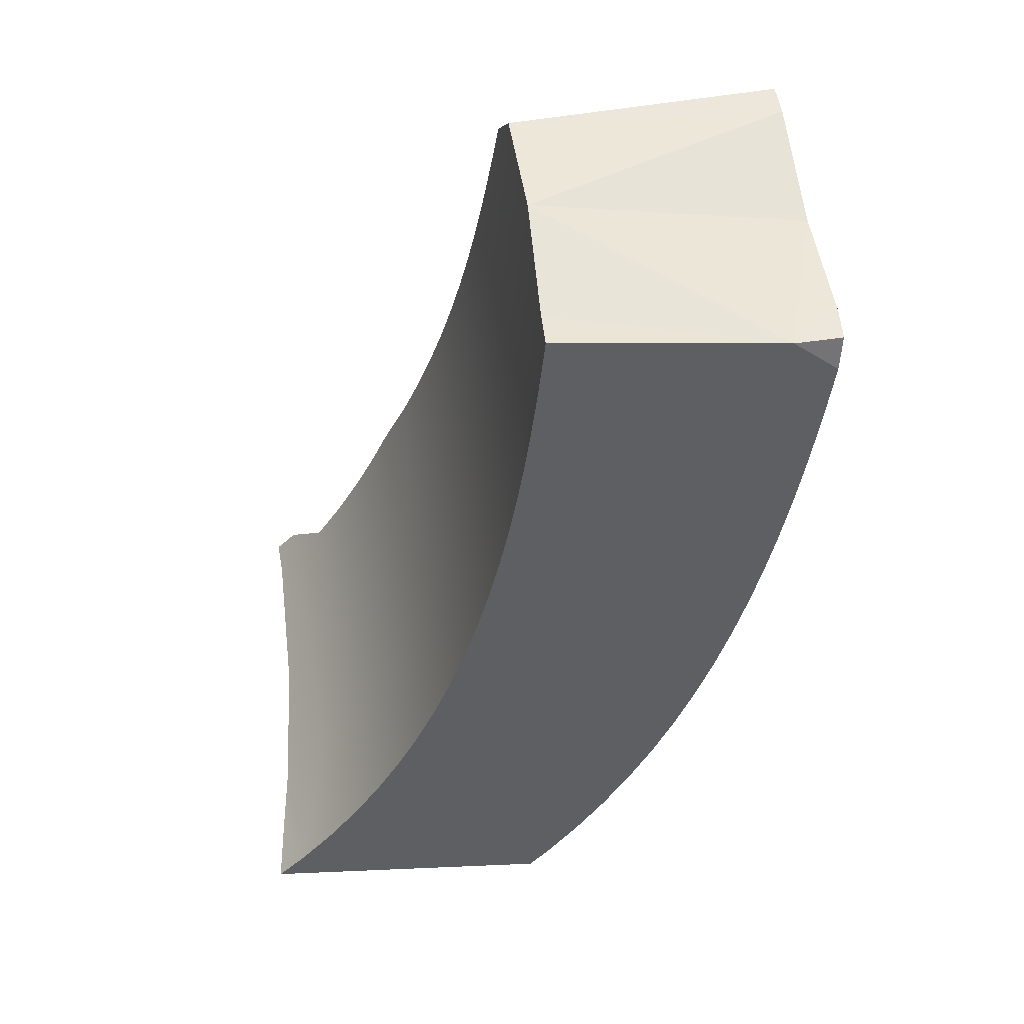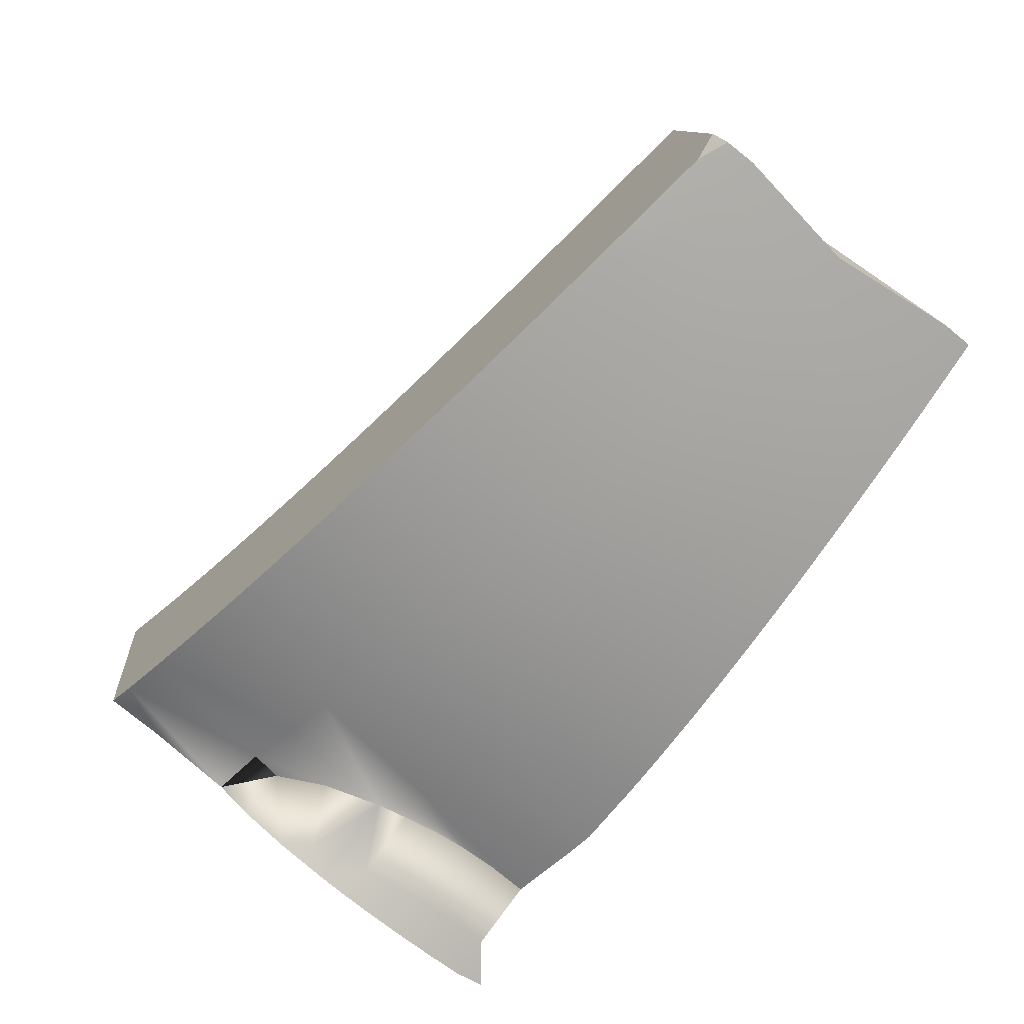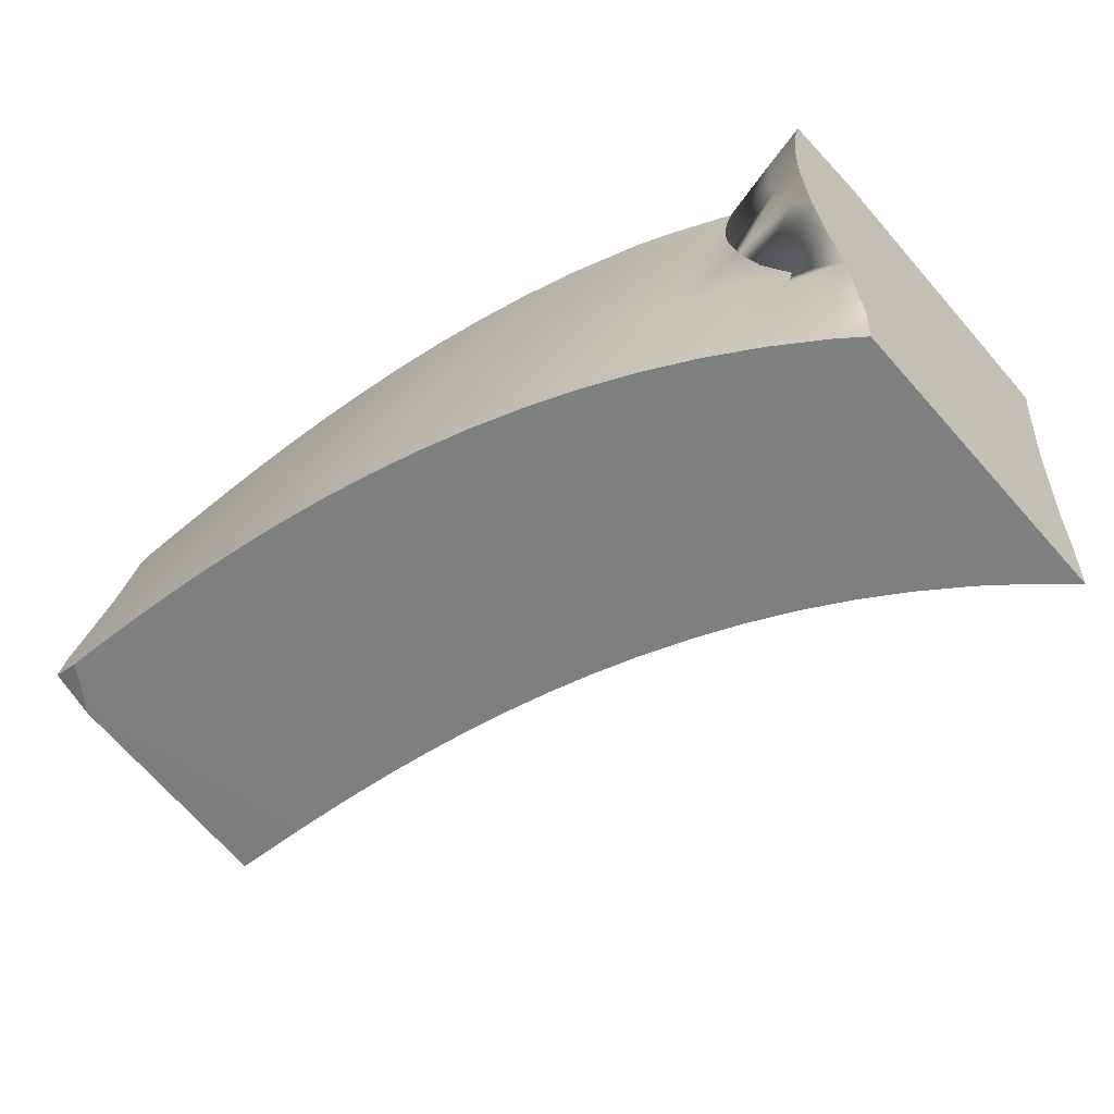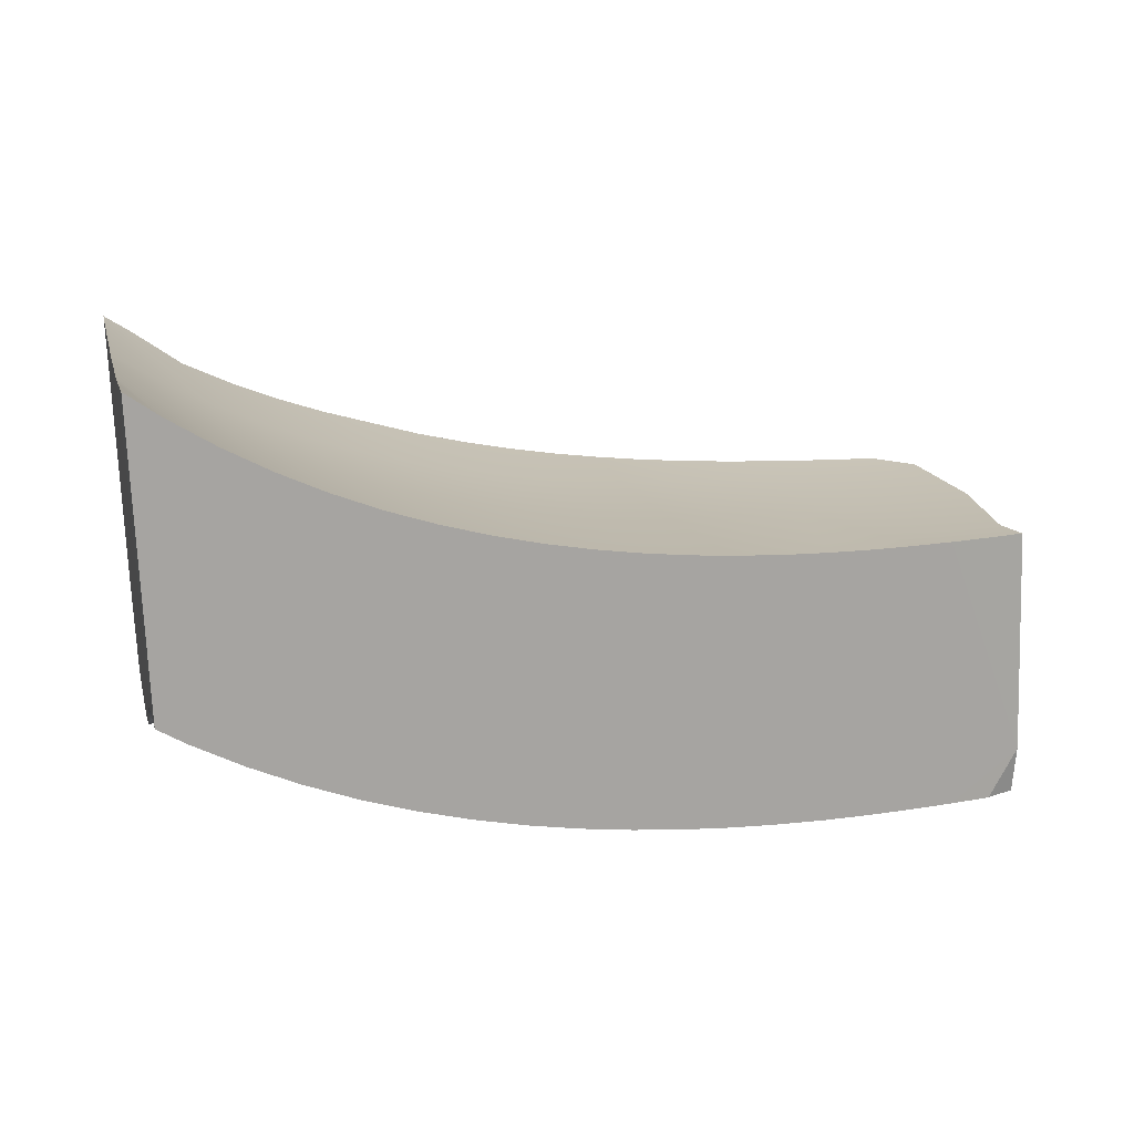
<metadata>
{"format":"obj","ext":"obj","renderer":"f3d","projection":"perspective","resolution":1024,"background":"white","views":[{"elev":-32.1,"azim":81.2,"up":"+Y"},{"elev":-78.8,"azim":54.3,"up":"+Z"},{"elev":-64.4,"azim":-141.4,"up":"+Y"},{"elev":10.7,"azim":-10.2,"up":"+Z"}]}
</metadata>
<code>
o TeapotHandle_cell.137_TeapotHandle_cell.173
v -0.3862 -1.269 0.0409
v -0.3752 -1.268 0.04424
v -0.3813 -1.269 0.04658
v -0.3828 -1.315 0.04361
v -0.3788 -1.307 0.04219
v -0.3879 -1.303 0.03854
v -0.3761 -1.298 0.04152
v -0.386 -1.293 0.03827
v -0.3752 -1.293 0.04153
v -0.3745 -1.287 0.04185
v -0.3855 -1.288 0.0385
v -0.3742 -1.281 0.0424
v -0.3853 -1.282 0.03901
v -0.3744 -1.275 0.04319
v -0.3856 -1.275 0.03981
v -0.3862 -1.296 0.04618
v -0.3912 -1.279 0.0969
v -0.3836 -1.278 0.09293
v -0.3758 -1.276 0.08945
v -0.3679 -1.275 0.08644
v -0.3599 -1.273 0.08385
v -0.3641 -1.266 0.0407
v -0.3881 -1.303 0.09302
v -0.3804 -1.301 0.08908
v -0.3727 -1.299 0.08564
v -0.3648 -1.298 0.08266
v -0.3569 -1.296 0.08011
v -0.3489 -1.294 0.07796
v -0.3409 -1.293 0.07619
v -0.3329 -1.291 0.07476
v -0.325 -1.29 0.07364
v -0.3171 -1.289 0.0728
v -0.3094 -1.287 0.07222
v -0.3018 -1.286 0.07184
v -0.2943 -1.285 0.07166
v -0.2871 -1.284 0.07164
v -0.28 -1.283 0.07174
v -0.2733 -1.282 0.07193
v -0.2668 -1.281 0.07219
v -0.2606 -1.28 0.07249
v -0.2548 -1.279 0.07279
v -0.384 -1.326 0.08997
v -0.3764 -1.324 0.08605
v -0.3687 -1.322 0.08263
v -0.3609 -1.32 0.07967
v -0.353 -1.318 0.07716
v -0.345 -1.317 0.07504
v -0.3371 -1.315 0.0733
v -0.3291 -1.313 0.0719
v -0.3213 -1.311 0.07082
v -0.3134 -1.31 0.07002
v -0.3057 -1.308 0.06946
v -0.2982 -1.307 0.06913
v -0.2908 -1.305 0.06898
v -0.2836 -1.304 0.06899
v -0.2766 -1.302 0.06913
v -0.2699 -1.301 0.06936
v -0.2634 -1.3 0.06966
v -0.2573 -1.299 0.06998
v -0.2725 -1.322 0.06721
v -0.2658 -1.32 0.06747
v -0.2594 -1.319 0.06779
v -0.2533 -1.317 0.06814
v -0.3693 -1.292 0.03941
v -0.3608 -1.29 0.03669
v -0.3523 -1.289 0.03439
v -0.3437 -1.287 0.03249
v -0.3352 -1.285 0.03096
v -0.3267 -1.284 0.02976
v -0.3183 -1.282 0.02886
v -0.31 -1.281 0.02823
v -0.3018 -1.28 0.02783
v -0.2938 -1.278 0.02764
v -0.2861 -1.277 0.02761
v -0.2785 -1.276 0.02772
v -0.2713 -1.275 0.02793
v -0.2643 -1.274 0.02821
v -0.2577 -1.273 0.02852
v -0.3818 -1.32 0.04305
v -0.3735 -1.318 0.03939
v -0.3651 -1.316 0.03622
v -0.3567 -1.314 0.03352
v -0.3482 -1.312 0.03126
v -0.3396 -1.31 0.02939
v -0.3311 -1.309 0.0279
v -0.3227 -1.307 0.02674
v -0.3143 -1.305 0.02587
v -0.3061 -1.303 0.02528
v -0.298 -1.302 0.02492
v -0.29 -1.3 0.02477
v -0.2823 -1.299 0.02478
v -0.2748 -1.297 0.02492
v -0.2676 -1.296 0.02517
v -0.2607 -1.294 0.02549
v -0.2542 -1.293 0.02584
v -0.2704 -1.318 0.02287
v -0.2633 -1.316 0.02315
v -0.2564 -1.315 0.02349
v -0.2501 -1.32 0.03119
v -0.2519 -1.298 0.07029
v -0.3918 -1.274 0.09799
v -0.3965 -1.274 0.1009
v -0.3961 -1.28 0.09981
v -0.3948 -1.304 0.09706
v -0.3547 -1.272 0.08242
v -0.3036 -1.273 0.07406
v -0.3114 -1.273 0.07466
v -0.3193 -1.272 0.07549
v -0.3274 -1.272 0.07656
v -0.3355 -1.272 0.07792
v -0.3437 -1.272 0.07959
v -0.3938 -1.266 0.05322
v -0.3935 -1.272 0.05232
v -0.3921 -1.297 0.04923
v -0.2822 -1.273 0.0733
v -0.2885 -1.273 0.0734
v -0.296 -1.273 0.07365
v -0.2614 -1.274 0.07342
v -0.2677 -1.274 0.07332
v -0.2753 -1.273 0.07327
v -0.3924 -1.276 0.03787
v -0.3928 -1.269 0.03903
v -0.3926 -1.264 0.04026
v -0.3467 -1.265 0.03613
v -0.338 -1.265 0.03434
v -0.3588 -1.265 0.03923
v -0.3921 -1.282 0.03711
v -0.3918 -1.288 0.03673
v -0.3915 -1.294 0.03671
v -0.3913 -1.299 0.03702
v -0.2529 -1.267 0.02963
v -0.2585 -1.267 0.02952
v -0.2526 -1.272 0.02879
v -0.2504 -1.313 0.02384
v -0.2653 -1.266 0.02942
v -0.2725 -1.266 0.02936
v -0.2799 -1.266 0.02937
v -0.2876 -1.266 0.02949
v -0.2956 -1.266 0.02976
v -0.3037 -1.265 0.0302
v -0.3121 -1.265 0.03085
v -0.3206 -1.265 0.03173
v -0.3292 -1.265 0.03288
v -0.2549 -1.321 0.0231
v -0.2502 -1.318 0.02346
v -0.258 -1.324 0.06743
v -0.2519 -1.323 0.06776
v -0.2619 -1.322 0.02279
v -0.2713 -1.327 0.0669
v -0.2645 -1.326 0.06713
v -0.2691 -1.323 0.02254
v -0.2767 -1.324 0.02239
v -0.2783 -1.328 0.06676
v -0.2855 -1.329 0.06675
v -0.3719 -1.346 0.08392
v -0.3795 -1.347 0.08788
v -0.3945 -1.31 0.09671
v -0.3936 -1.328 0.09589
v -0.3932 -1.338 0.09602
v -0.387 -1.349 0.09236
v -0.3925 -1.35 0.09609
v -0.3562 -1.342 0.07749
v -0.3641 -1.344 0.08047
v -0.3322 -1.338 0.07109
v -0.3402 -1.339 0.07284
v -0.3482 -1.341 0.07496
v -0.3911 -1.316 0.04793
v -0.3084 -1.333 0.06779
v -0.3162 -1.335 0.0686
v -0.3242 -1.336 0.06969
v -0.3851 -1.345 0.04501
v -0.3769 -1.343 0.04078
v -0.3907 -1.322 0.04489
v -0.3902 -1.337 0.04778
v -0.3896 -1.346 0.0477
v -0.293 -1.33 0.0669
v -0.3006 -1.332 0.06724
v -0.3686 -1.342 0.03708
v -0.3907 -1.316 0.04123
v -0.3909 -1.308 0.03856
v -0.2844 -1.326 0.02238
v -0.2924 -1.327 0.02254
v -0.3006 -1.329 0.0229
v -0.3089 -1.33 0.0235
v -0.3173 -1.332 0.02436
v -0.3258 -1.333 0.02553
v -0.3344 -1.335 0.02703
v -0.343 -1.336 0.0289
v -0.3601 -1.34 0.03389
v -0.3516 -1.338 0.03117
v -0.3862 -1.269 0.0409
v -0.3752 -1.268 0.04424
v -0.3752 -1.268 0.04424
v -0.3752 -1.268 0.04424
v -0.3813 -1.269 0.04658
v -0.3813 -1.269 0.04658
v -0.3911 -1.316 0.04793
v -0.3911 -1.316 0.04793
v -0.3911 -1.316 0.04793
v -0.3907 -1.322 0.04489
v -0.3907 -1.322 0.04489
v -0.3679 -1.275 0.08644
v -0.3599 -1.273 0.08385
v -0.3836 -1.278 0.09293
v -0.3758 -1.276 0.08945
v -0.3961 -1.28 0.09981
v -0.3965 -1.274 0.1009
v -0.3948 -1.304 0.09706
v -0.3114 -1.273 0.07466
v -0.3036 -1.273 0.07406
v -0.3193 -1.272 0.07549
v -0.3274 -1.272 0.07656
v -0.3355 -1.272 0.07792
v -0.3437 -1.272 0.07959
v -0.3935 -1.272 0.05232
v -0.3935 -1.272 0.05232
v -0.3938 -1.266 0.05322
v -0.3938 -1.266 0.05322
v -0.3921 -1.297 0.04923
v -0.3921 -1.297 0.04923
v -0.2885 -1.273 0.0734
v -0.2822 -1.273 0.0733
v -0.296 -1.273 0.07365
v -0.2677 -1.274 0.07332
v -0.2614 -1.274 0.07342
v -0.3928 -1.269 0.03903
v -0.3924 -1.276 0.03787
v -0.338 -1.265 0.03434
v -0.3467 -1.265 0.03613
v -0.3921 -1.282 0.03711
v -0.3918 -1.288 0.03673
v -0.3915 -1.294 0.03671
v -0.3913 -1.299 0.03702
v -0.2585 -1.267 0.02952
v -0.2529 -1.267 0.02963
v -0.2526 -1.272 0.02879
v -0.2653 -1.266 0.02942
v -0.2725 -1.266 0.02936
v -0.2799 -1.266 0.02937
v -0.2876 -1.266 0.02949
v -0.2956 -1.266 0.02976
v -0.3037 -1.265 0.0302
v -0.3121 -1.265 0.03085
v -0.3206 -1.265 0.03173
v -0.3292 -1.265 0.03288
v -0.2619 -1.322 0.02279
v -0.2691 -1.323 0.02254
v -0.2783 -1.328 0.06676
v -0.2713 -1.327 0.0669
v -0.2645 -1.326 0.06713
v -0.258 -1.324 0.06743
v -0.2519 -1.323 0.06776
v -0.2767 -1.324 0.02239
v -0.2855 -1.329 0.06675
v -0.3795 -1.347 0.08788
v -0.3719 -1.346 0.08392
v -0.3945 -1.31 0.09671
v -0.3936 -1.328 0.09589
v -0.387 -1.349 0.09236
v -0.3925 -1.35 0.09609
v -0.3932 -1.338 0.09602
v -0.3641 -1.344 0.08047
v -0.3562 -1.342 0.07749
v -0.3402 -1.339 0.07284
v -0.3322 -1.338 0.07109
v -0.3482 -1.341 0.07496
v -0.3162 -1.335 0.0686
v -0.3084 -1.333 0.06779
v -0.3242 -1.336 0.06969
v -0.3769 -1.343 0.04078
v -0.3851 -1.345 0.04501
v -0.3896 -1.346 0.0477
v -0.3902 -1.337 0.04778
v -0.293 -1.33 0.0669
v -0.3006 -1.332 0.06724
v -0.3686 -1.342 0.03708
v -0.2844 -1.326 0.02238
v -0.2924 -1.327 0.02254
v -0.3006 -1.329 0.0229
v -0.3089 -1.33 0.0235
v -0.3173 -1.332 0.02436
v -0.3258 -1.333 0.02553
v -0.3344 -1.335 0.02703
v -0.343 -1.336 0.0289
v -0.3516 -1.338 0.03117
v -0.3601 -1.34 0.03389
v -0.3547 -1.272 0.08242
v -0.2533 -1.317 0.06814
v -0.3641 -1.266 0.0407
v -0.3588 -1.265 0.03923
v -0.3907 -1.316 0.04123
v -0.3909 -1.308 0.03856
v -0.2519 -1.298 0.07029
v -0.2548 -1.279 0.07279
v -0.3918 -1.274 0.09799
v -0.2753 -1.273 0.07327
v -0.3926 -1.264 0.04026
v -0.2542 -1.293 0.02584
v -0.2504 -1.313 0.02384
v -0.2549 -1.321 0.0231
v -0.2502 -1.318 0.02346
f 231 114 230
f 251 99 252
f 99 63 252
f 144 301 99
f 148 144 99
f 124 111 110
f 3 1 217
f 136 222 120
f 133 100 95
f 159 272 161
f 123 226 217
f 170 164 187
f 135 119 118
f 220 198 157
f 217 226 216
f 227 230 216
f 231 232 114
f 130 292 114
f 179 201 199
f 179 199 292
f 232 130 114
f 226 227 216
f 199 114 292
f 216 230 114
f 251 150 99
f 222 136 137
f 137 138 222
f 139 140 117
f 141 107 106
f 143 109 108
f 124 126 111
f 22 193 105
f 195 218 20
f 218 102 101
f 126 22 105
f 141 106 140
f 138 139 116
f 116 222 138
f 117 116 139
f 140 106 117
f 193 195 21
f 218 101 18
f 142 107 141
f 142 108 107
f 218 18 19
f 218 19 20
f 142 143 108
f 143 125 109
f 195 20 21
f 193 21 105
f 109 125 110
f 110 125 124
f 126 105 111
f 123 217 1
f 3 2 1
f 99 301 134
f 134 95 99
f 133 131 41
f 100 63 99
f 133 41 100
f 99 95 100
f 159 273 272
f 99 150 149
f 99 149 151
f 151 148 99
f 181 153 154
f 183 176 177
f 185 184 168
f 187 186 170
f 190 188 165
f 178 189 166
f 171 172 163
f 161 272 160
f 160 272 156
f 172 178 162
f 188 187 164
f 184 177 168
f 152 153 181
f 149 152 151
f 153 152 149
f 183 177 184
f 189 190 165
f 156 272 155
f 155 272 171
f 186 185 169
f 154 182 181
f 176 182 154
f 163 155 171
f 162 163 172
f 176 183 182
f 185 168 169
f 166 162 178
f 165 166 189
f 186 169 170
f 164 165 188
f 41 131 132
f 132 135 118
f 136 120 119
f 118 41 132
f 136 119 135
f 273 159 158
f 273 158 198
f 198 173 273
f 113 220 103
f 102 218 103
f 103 218 113
f 220 157 104
f 158 157 198
f 104 103 220
f 215 196 112
f 10 12 196
f 4 200 291
f 4 180 5
f 5 180 6
f 7 6 233
f 8 7 233
f 9 11 10
f 10 13 12
f 12 15 14
f 191 14 15
f 16 196 215
f 200 79 4
f 5 16 4
f 17 204 295
f 17 24 204
f 204 25 205
f 205 26 202
f 202 27 203
f 27 287 203
f 23 43 24
f 24 44 25
f 25 45 26
f 26 46 27
f 27 47 28
f 28 48 29
f 29 49 30
f 30 50 31
f 31 51 32
f 32 52 33
f 33 53 34
f 34 54 35
f 35 55 36
f 36 56 37
f 37 57 38
f 38 58 39
f 39 59 40
f 40 293 294
f 259 42 258
f 255 43 42
f 256 44 43
f 262 45 44
f 263 46 45
f 266 47 46
f 264 48 47
f 265 49 48
f 269 50 49
f 267 51 50
f 268 52 51
f 275 53 52
f 274 54 53
f 254 55 54
f 55 60 56
f 56 61 57
f 57 62 58
f 58 288 59
f 59 288 293
f 248 249 60
f 249 61 60
f 250 62 61
f 146 288 62
f 196 64 7
f 289 64 194
f 290 65 289
f 7 79 16
f 7 81 80
f 64 82 81
f 65 83 82
f 66 84 83
f 67 85 84
f 68 86 85
f 69 87 86
f 70 88 87
f 71 89 88
f 72 90 89
f 73 91 90
f 74 92 91
f 75 93 92
f 76 94 93
f 77 298 94
f 78 236 298
f 79 271 200
f 80 270 79
f 81 276 80
f 82 286 81
f 83 285 82
f 84 284 83
f 85 283 84
f 86 282 85
f 87 281 86
f 88 280 87
f 89 279 88
f 90 278 89
f 91 277 90
f 91 96 253
f 92 97 96
f 93 98 97
f 94 299 98
f 253 96 247
f 97 247 96
f 98 246 97
f 98 145 300
f 209 32 33
f 210 33 34
f 214 28 29
f 228 67 229
f 295 206 17
f 211 31 32
f 233 129 8
f 245 68 228
f 235 78 234
f 243 70 244
f 257 42 23
f 244 69 245
f 206 23 17
f 215 219 16
f 122 297 191
f 296 37 38
f 234 77 237
f 241 72 242
f 128 8 129
f 238 75 239
f 240 73 241
f 213 29 30
f 212 30 31
f 127 11 128
f 180 233 6
f 122 15 121
f 225 39 40
f 224 38 39
f 239 74 240
f 76 237 77
f 261 259 258
f 223 34 35
f 229 66 290
f 115 36 37
f 221 35 36
f 121 13 127
f 294 225 40
f 271 174 200
f 242 71 243
f 16 79 197
f 196 7 9
f 9 10 196
f 12 14 196
f 192 196 14
f 4 79 200
f 4 291 180
f 7 5 6
f 8 9 7
f 9 8 11
f 10 11 13
f 12 13 15
f 191 192 14
f 16 7 196
f 16 219 4
f 167 200 4
f 4 219 167
f 5 7 16
f 17 23 24
f 204 24 25
f 205 25 26
f 202 26 27
f 27 28 287
f 23 42 43
f 24 43 44
f 25 44 45
f 26 45 46
f 27 46 47
f 28 47 48
f 29 48 49
f 30 49 50
f 31 50 51
f 32 51 52
f 33 52 53
f 34 53 54
f 35 54 55
f 36 55 56
f 37 56 57
f 38 57 58
f 39 58 59
f 40 59 293
f 259 255 42
f 255 256 43
f 256 262 44
f 262 263 45
f 263 266 46
f 266 264 47
f 264 265 48
f 265 269 49
f 269 267 50
f 267 268 51
f 268 275 52
f 275 274 53
f 274 254 54
f 254 248 55
f 55 248 60
f 56 60 61
f 57 61 62
f 58 62 288
f 249 250 61
f 250 146 62
f 146 147 288
f 196 194 64
f 289 65 64
f 290 66 65
f 7 80 79
f 7 64 81
f 64 65 82
f 65 66 83
f 66 67 84
f 67 68 85
f 68 69 86
f 69 70 87
f 70 71 88
f 71 72 89
f 72 73 90
f 73 74 91
f 74 75 92
f 75 76 93
f 76 77 94
f 77 78 298
f 79 270 271
f 80 276 270
f 81 286 276
f 82 285 286
f 83 284 285
f 84 283 284
f 85 282 283
f 86 281 282
f 87 280 281
f 88 279 280
f 89 278 279
f 90 277 278
f 91 253 277
f 91 92 96
f 92 93 97
f 93 94 98
f 94 298 299
f 97 246 247
f 98 300 246
f 98 299 145
f 209 211 32
f 210 209 33
f 214 287 28
f 228 68 67
f 295 207 206
f 211 212 31
f 245 69 68
f 235 236 78
f 243 71 70
f 23 208 257
f 257 258 42
f 244 70 69
f 206 208 23
f 296 115 37
f 234 78 77
f 241 73 72
f 128 11 8
f 238 76 75
f 240 74 73
f 213 214 29
f 212 213 30
f 127 13 11
f 122 191 15
f 225 224 39
f 224 296 38
f 239 75 74
f 76 238 237
f 261 260 259
f 223 210 34
f 229 67 66
f 115 221 36
f 221 223 35
f 121 15 13
f 271 175 174
f 242 72 71
f 200 197 79
f 219 16 197

</code>
